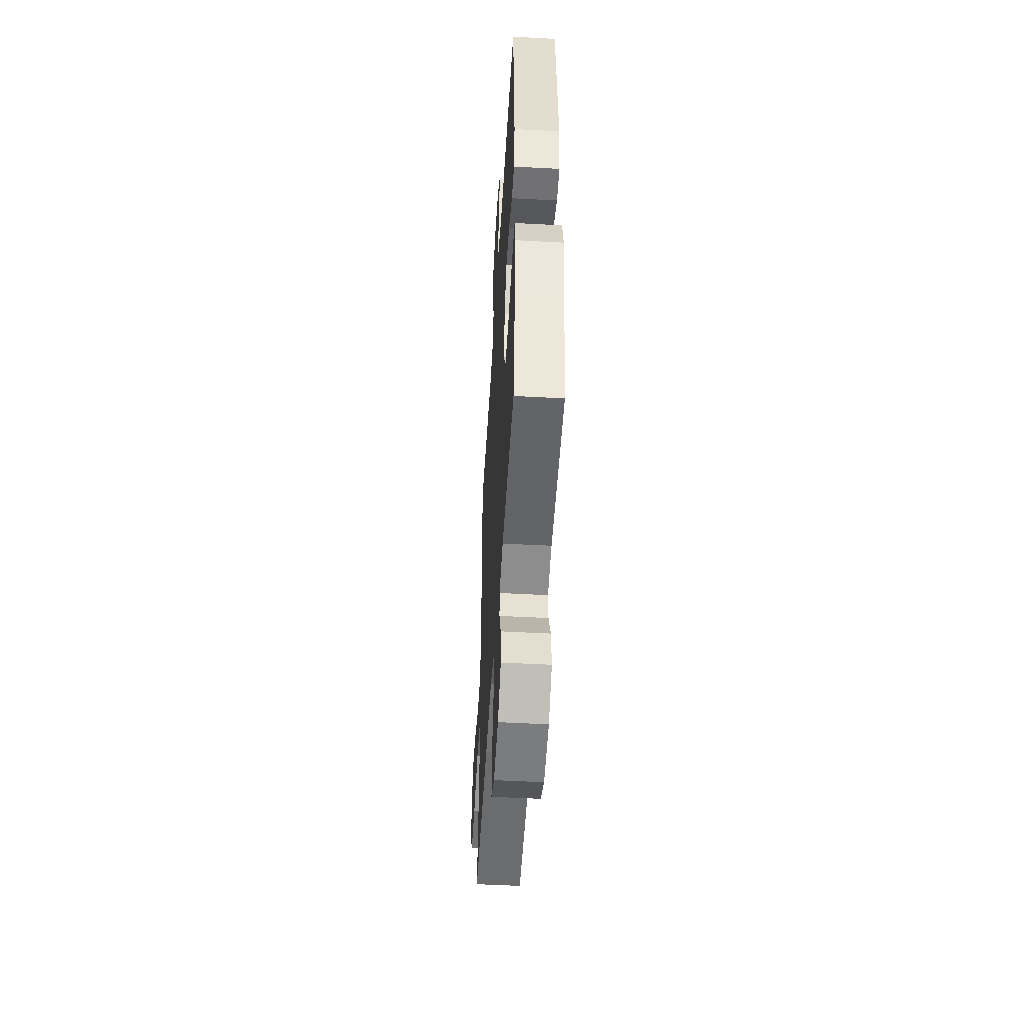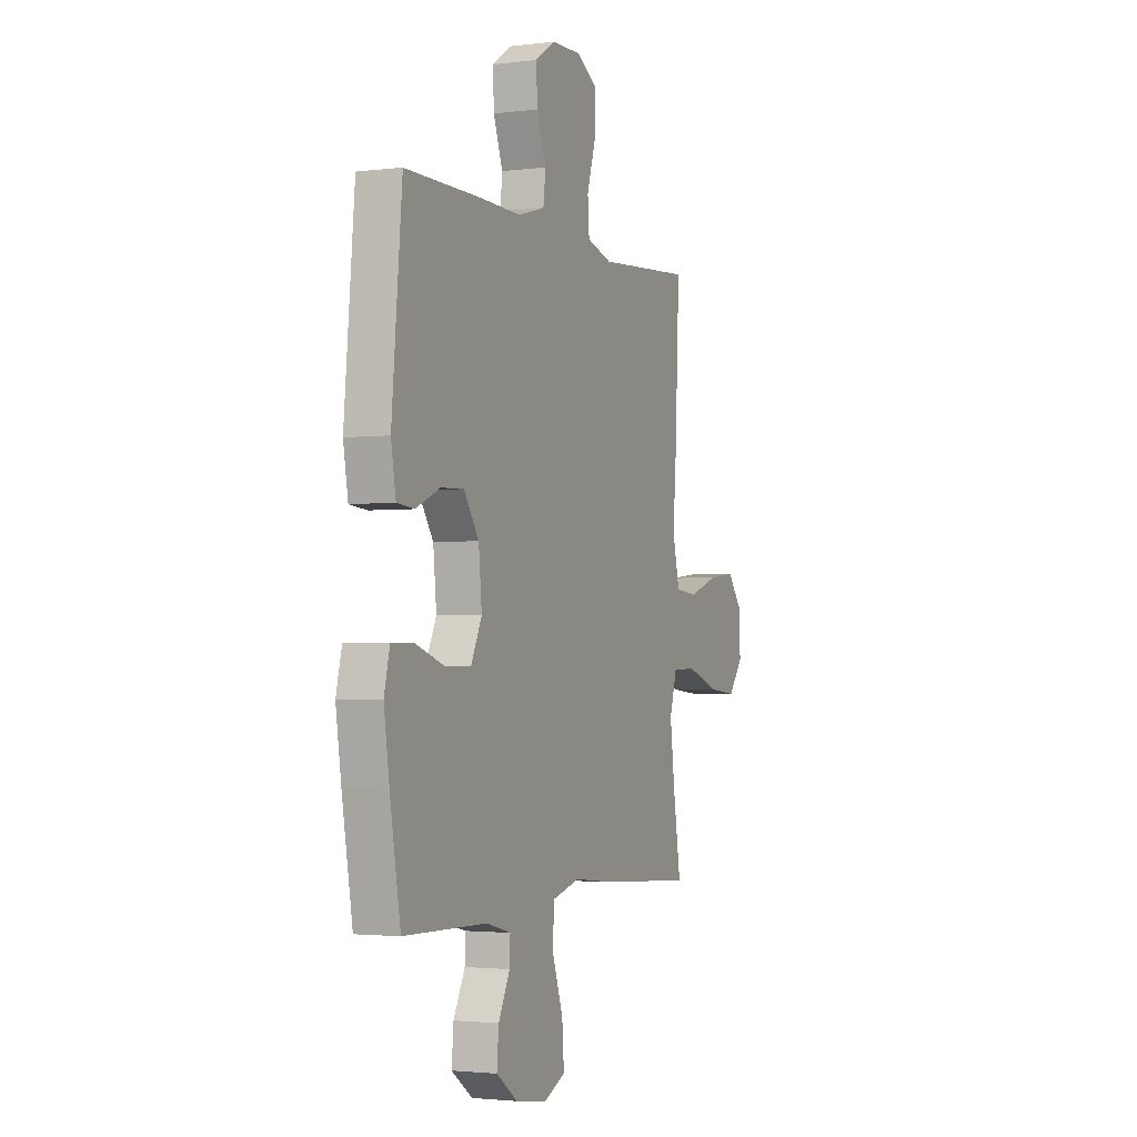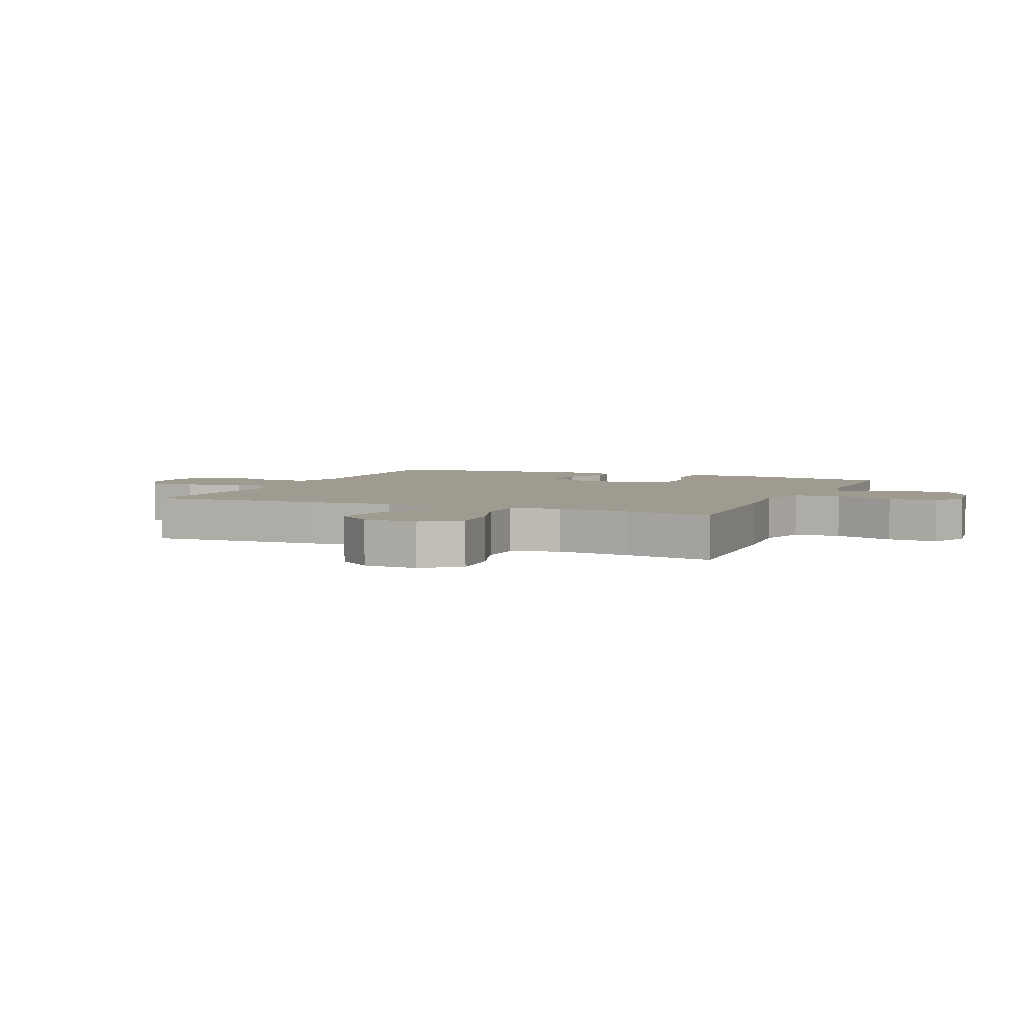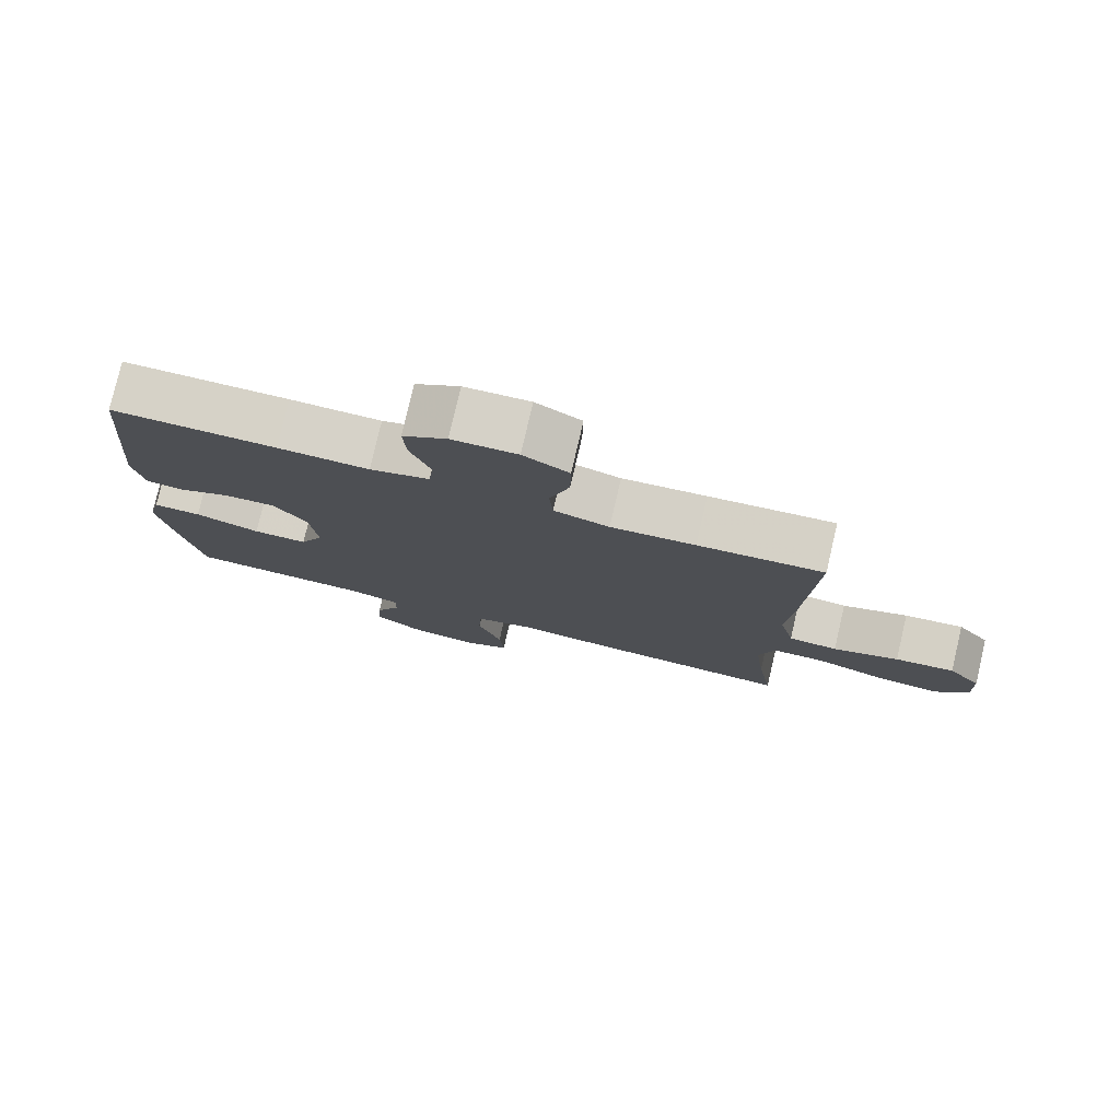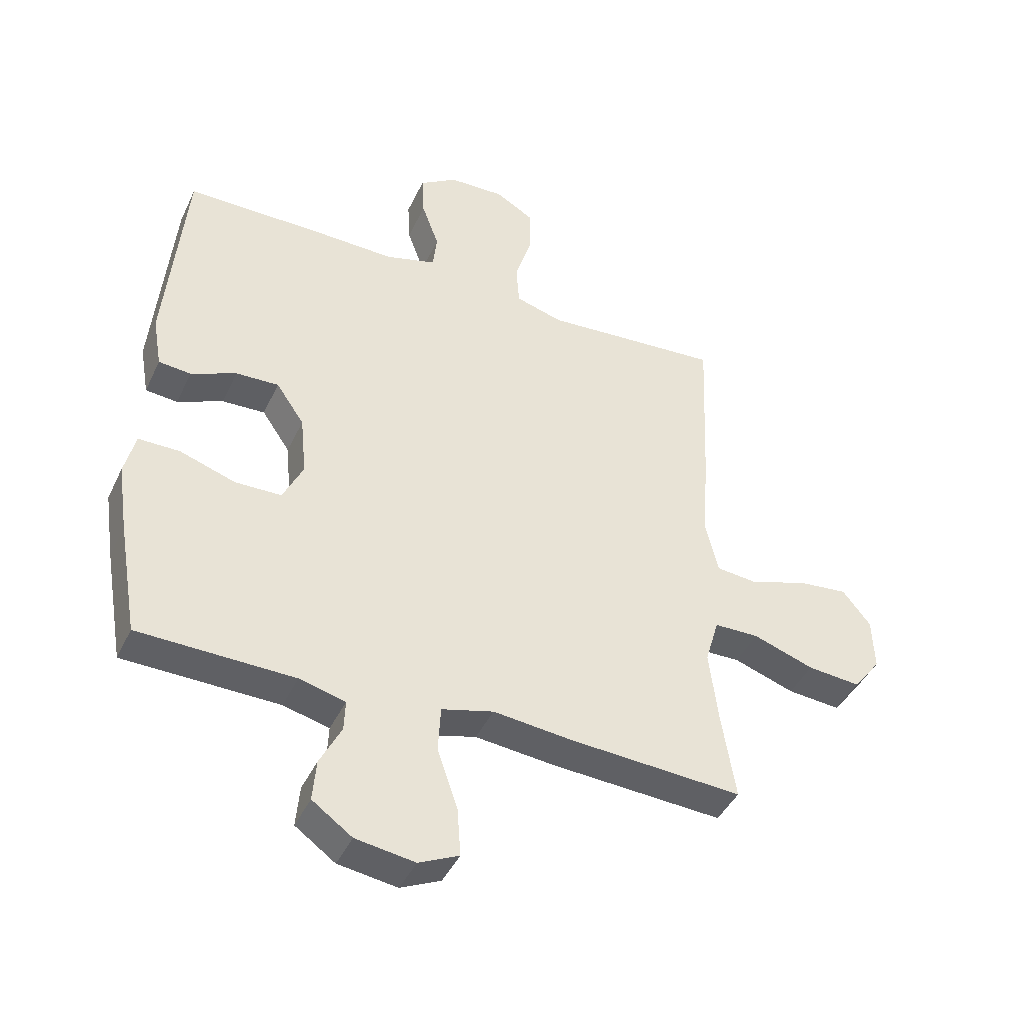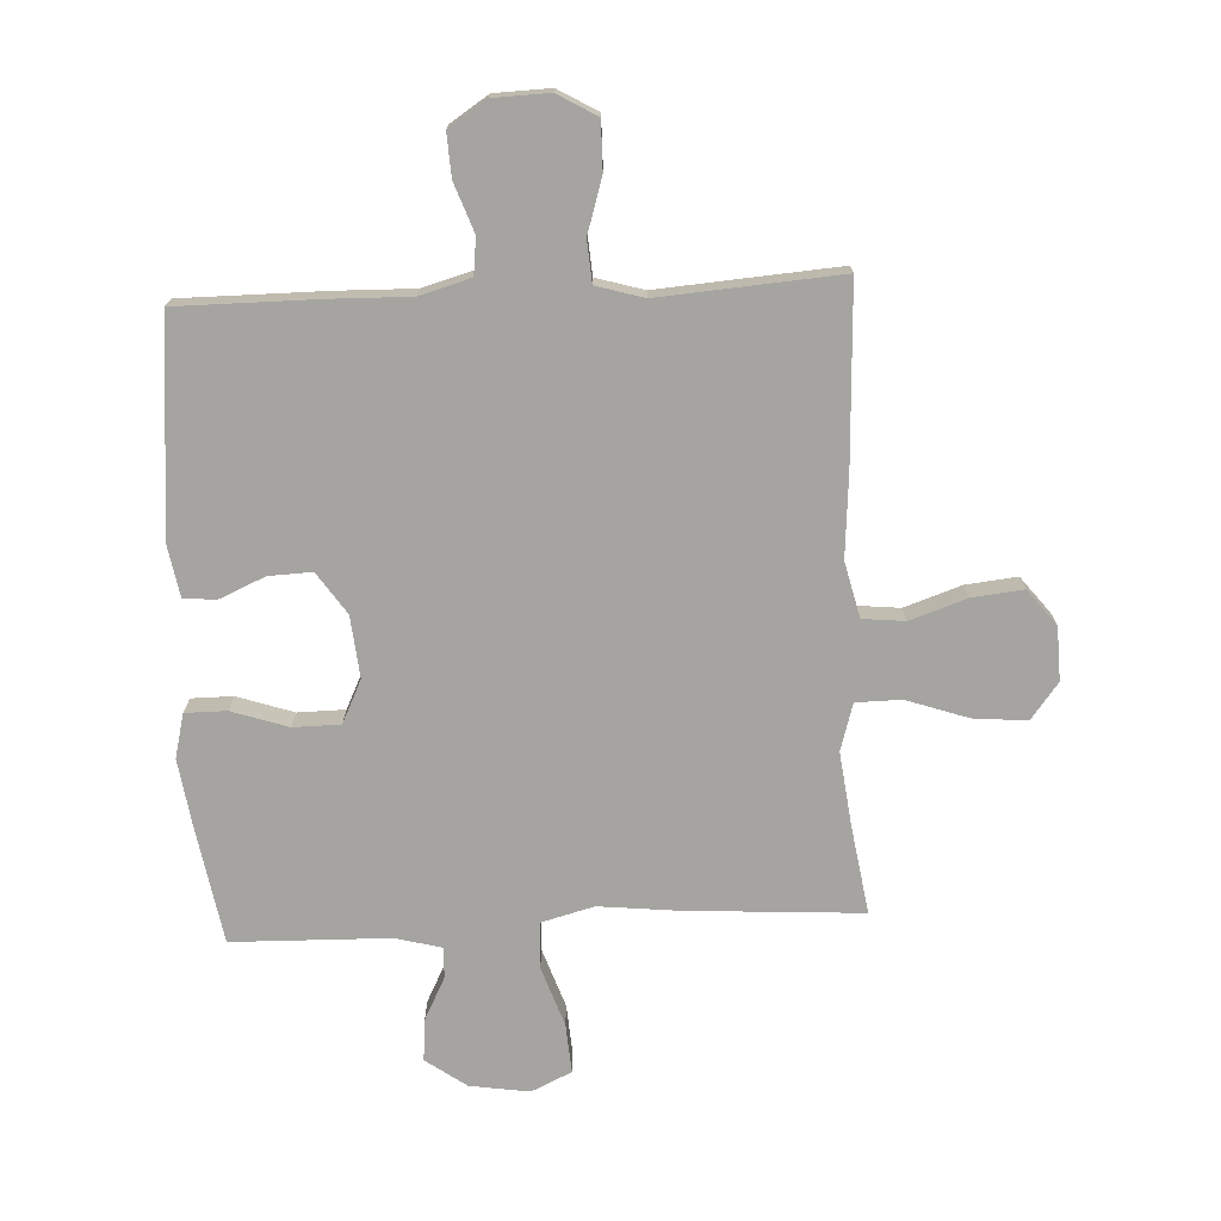
<metadata>
{"format":"obj","ext":"obj","renderer":"f3d","projection":"perspective","resolution":1024,"background":"white","views":[{"elev":-50.0,"azim":-93.4,"up":"+Z"},{"elev":-2.3,"azim":-66.5,"up":"+Z"},{"elev":4.2,"azim":113.4,"up":"+Y"},{"elev":78.5,"azim":13.1,"up":"+Z"},{"elev":-42.9,"azim":-23.9,"up":"+Z"},{"elev":-73.4,"azim":2.8,"up":"+Y"}]}
</metadata>
<code>
v -0.5 0.07 -0.5
v -0.533 0.07 -0.309
v -0.55 0.07 -0.194
v -0.532 0.07 -0.121
v -0.463 0.07 -0.121
v -0.37 0.07 -0.152
v -0.292 0.07 -0.151
v -0.258 0.07 -0.08
v -0.268 0.07 0.022
v -0.315 0.07 0.091
v -0.387 0.07 0.088
v -0.463 0.07 0.055
v -0.517 0.07 0.06
v -0.532 0.07 0.146
v -0.5 0.07 0.5
v -0.264 0.07 0.5
v -0.134 0.07 0.497
v -0.049 0.07 0.521
v -0.042 0.07 0.582
v -0.071 0.07 0.662
v -0.075 0.07 0.734
v -0.012 0.07 0.775
v 0.081 0.07 0.778
v 0.146 0.07 0.74
v 0.145 0.07 0.661
v 0.117 0.07 0.57
v 0.122 0.07 0.501
v 0.201 0.07 0.478
v 0.321 0.07 0.487
v 0.5 0.07 0.5
v 0.487 0.07 0.209
v 0.476 0.07 0.07
v 0.498 0.07 -0.022
v 0.568 0.07 -0.029
v 0.662 0.07 0.003
v 0.747 0.07 0.012
v 0.794 0.07 -0.047
v 0.797 0.07 -0.136
v 0.751 0.07 -0.196
v 0.662 0.07 -0.188
v 0.56 0.07 -0.153
v 0.485 0.07 -0.154
v 0.462 0.07 -0.232
v 0.477 0.07 -0.354
v 0.5 0.07 -0.5
v 0.21 0.07 -0.482
v 0.077 0.07 -0.468
v -0.01 0.07 -0.491
v -0.014 0.07 -0.568
v 0.02 0.07 -0.667
v 0.026 0.07 -0.749
v -0.041 0.07 -0.78
v -0.14 0.07 -0.765
v -0.207 0.07 -0.717
v -0.201 0.07 -0.648
v -0.165 0.07 -0.577
v -0.163 0.07 -0.526
v -0.24 0.07 -0.506
v -0.5 0 -0.5
v -0.533 0 -0.309
v -0.55 0 -0.194
v -0.532 0 -0.121
v -0.463 0 -0.121
v -0.37 0 -0.152
v -0.292 0 -0.151
v -0.258 0 -0.08
v -0.268 0 0.022
v -0.315 0 0.091
v -0.387 0 0.088
v -0.463 0 0.055
v -0.517 0 0.06
v -0.532 0 0.146
v -0.5 0 0.5
v -0.264 0 0.5
v -0.134 0 0.497
v -0.049 0 0.521
v -0.042 0 0.582
v -0.071 0 0.662
v -0.075 0 0.734
v -0.012 0 0.775
v 0.081 0 0.778
v 0.146 0 0.74
v 0.145 0 0.661
v 0.117 0 0.57
v 0.122 0 0.501
v 0.201 0 0.478
v 0.321 0 0.487
v 0.5 0 0.5
v 0.487 0 0.209
v 0.476 0 0.07
v 0.498 0 -0.022
v 0.568 0 -0.029
v 0.662 0 0.003
v 0.747 0 0.012
v 0.794 0 -0.047
v 0.797 0 -0.136
v 0.751 0 -0.196
v 0.662 0 -0.188
v 0.56 0 -0.153
v 0.485 0 -0.154
v 0.462 0 -0.232
v 0.477 0 -0.354
v 0.5 0 -0.5
v 0.21 0 -0.482
v 0.077 0 -0.468
v -0.01 0 -0.491
v -0.014 0 -0.568
v 0.02 0 -0.667
v 0.026 0 -0.749
v -0.041 0 -0.78
v -0.14 0 -0.765
v -0.207 0 -0.717
v -0.201 0 -0.648
v -0.165 0 -0.577
v -0.163 0 -0.526
v -0.24 0 -0.506
f 53 54 55 56
f 53 56 57
f 52 53 57
f 49 50 51 52
f 48 49 52 57
f 47 48 57 58
f 44 45 46 47
f 43 44 47 58
f 38 39 40 41
f 38 41 42
f 37 38 42
f 34 35 36 37
f 34 37 42
f 33 34 42
f 32 33 42 43
f 28 29 30 31
f 27 28 31 32
f 23 24 25 26
f 23 26 27
f 22 23 27
f 19 20 21 22
f 18 19 22 27
f 17 18 27 32
f 11 12 13 14
f 10 11 14 15
f 9 10 15 16
f 3 4 5 6
f 3 6 7
f 2 3 7
f 1 2 7
f 58 1 7
f 43 58 7 8
f 16 17 32 43
f 8 9 16 43
f 114 113 112 111
f 115 114 111
f 115 111 110
f 110 109 108 107
f 115 110 107 106
f 116 115 106 105
f 105 104 103 102
f 116 105 102 101
f 99 98 97 96
f 100 99 96
f 100 96 95
f 95 94 93 92
f 100 95 92
f 100 92 91
f 101 100 91 90
f 89 88 87 86
f 90 89 86 85
f 84 83 82 81
f 85 84 81
f 85 81 80
f 80 79 78 77
f 85 80 77 76
f 90 85 76 75
f 72 71 70 69
f 73 72 69 68
f 74 73 68 67
f 64 63 62 61
f 65 64 61
f 65 61 60
f 65 60 59
f 65 59 116
f 66 65 116 101
f 101 90 75 74
f 101 74 67 66
f 1 59 60 2
f 2 60 61 3
f 3 61 62 4
f 4 62 63 5
f 5 63 64 6
f 6 64 65 7
f 7 65 66 8
f 8 66 67 9
f 9 67 68 10
f 10 68 69 11
f 11 69 70 12
f 12 70 71 13
f 13 71 72 14
f 14 72 73 15
f 15 73 74 16
f 16 74 75 17
f 17 75 76 18
f 18 76 77 19
f 19 77 78 20
f 20 78 79 21
f 21 79 80 22
f 22 80 81 23
f 23 81 82 24
f 24 82 83 25
f 25 83 84 26
f 26 84 85 27
f 27 85 86 28
f 28 86 87 29
f 29 87 88 30
f 30 88 89 31
f 31 89 90 32
f 32 90 91 33
f 33 91 92 34
f 34 92 93 35
f 35 93 94 36
f 36 94 95 37
f 37 95 96 38
f 38 96 97 39
f 39 97 98 40
f 40 98 99 41
f 41 99 100 42
f 42 100 101 43
f 43 101 102 44
f 44 102 103 45
f 45 103 104 46
f 46 104 105 47
f 47 105 106 48
f 48 106 107 49
f 49 107 108 50
f 50 108 109 51
f 51 109 110 52
f 52 110 111 53
f 53 111 112 54
f 54 112 113 55
f 55 113 114 56
f 56 114 115 57
f 57 115 116 58
f 58 116 59 1

</code>
